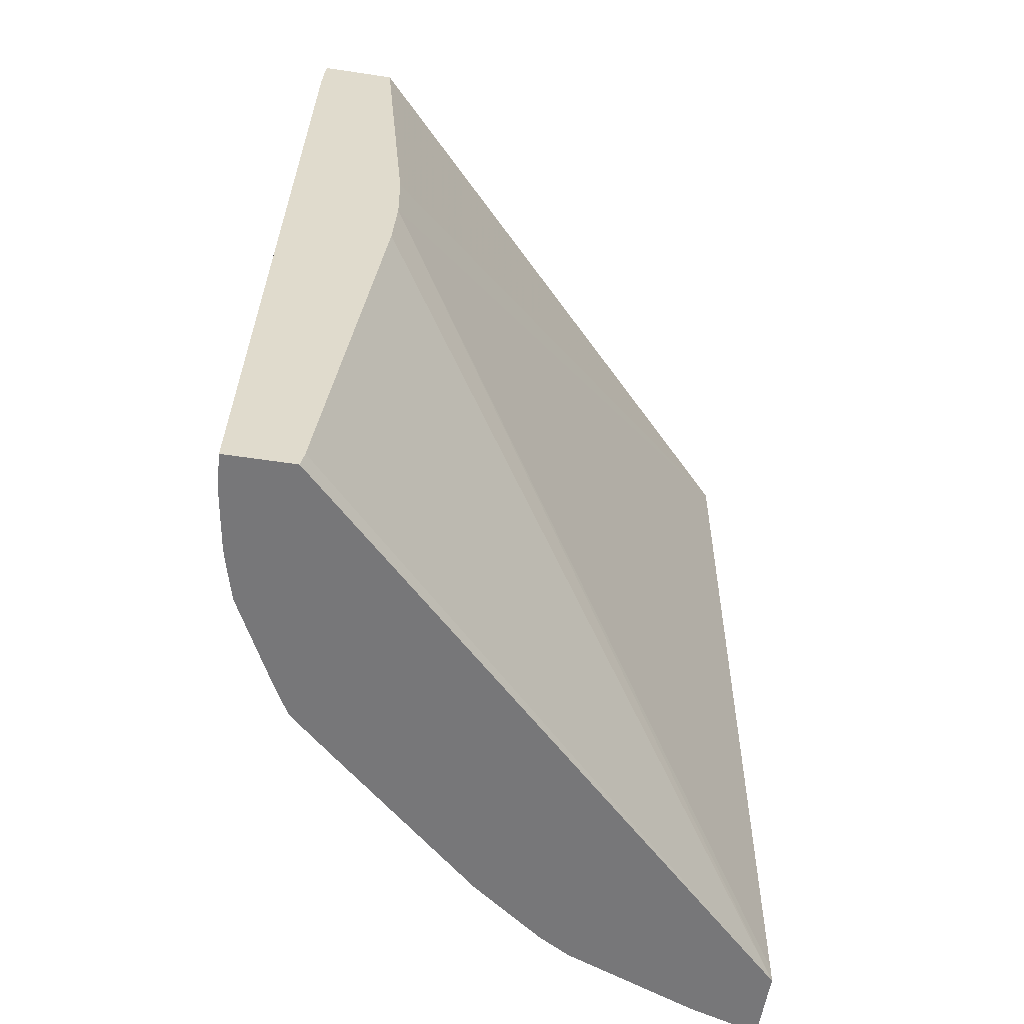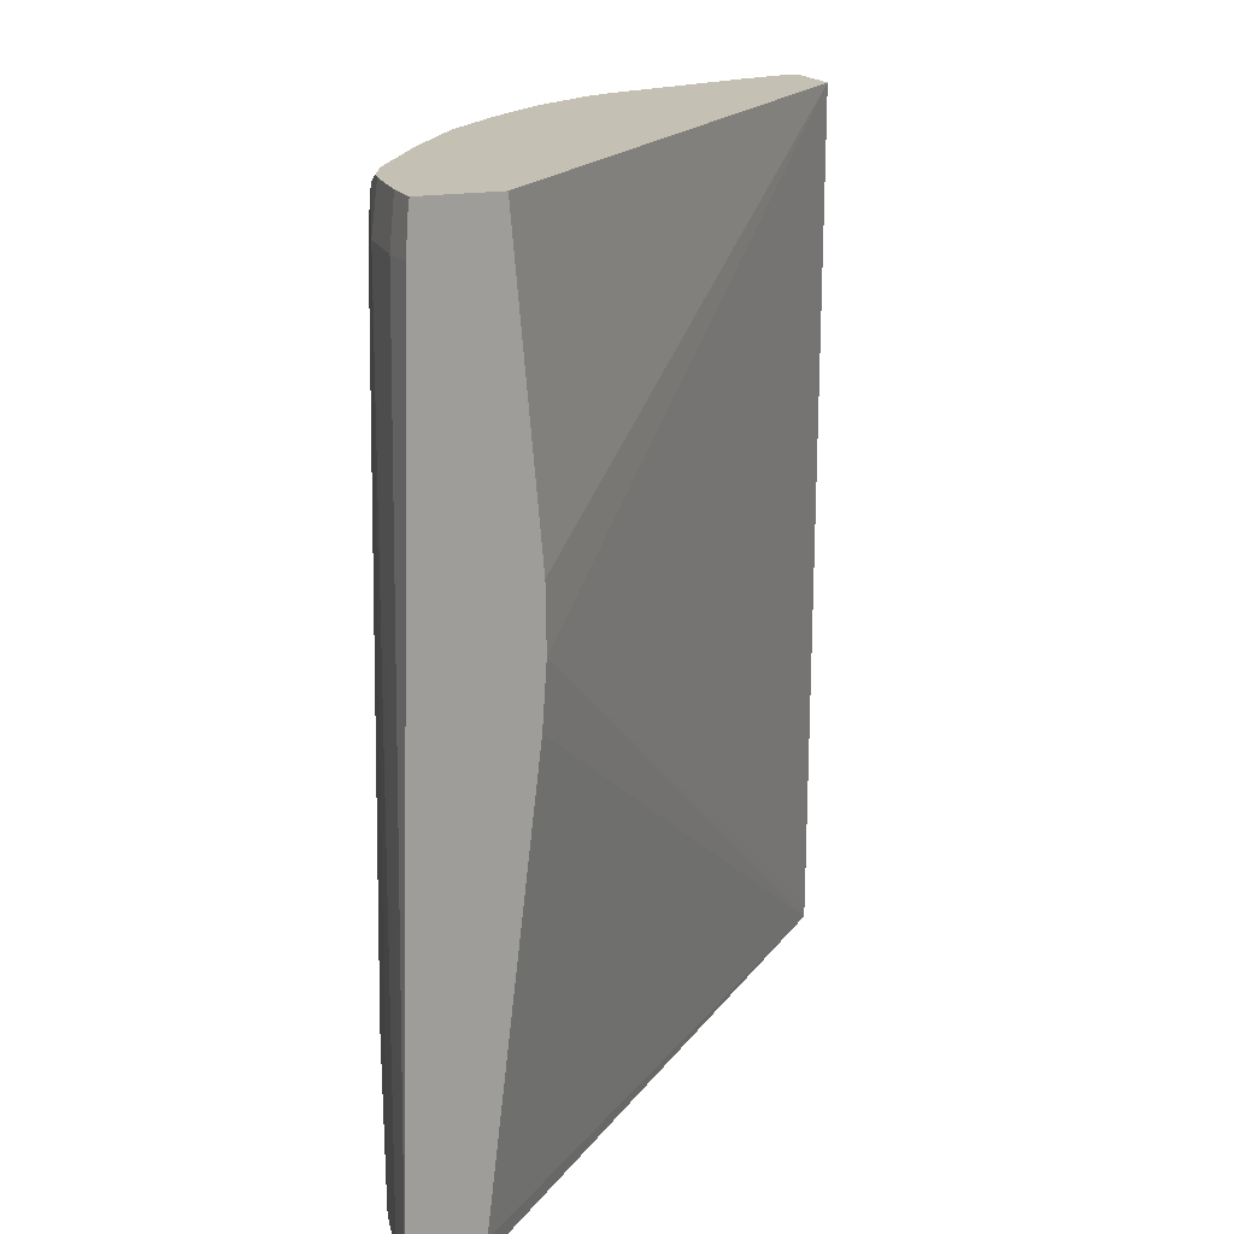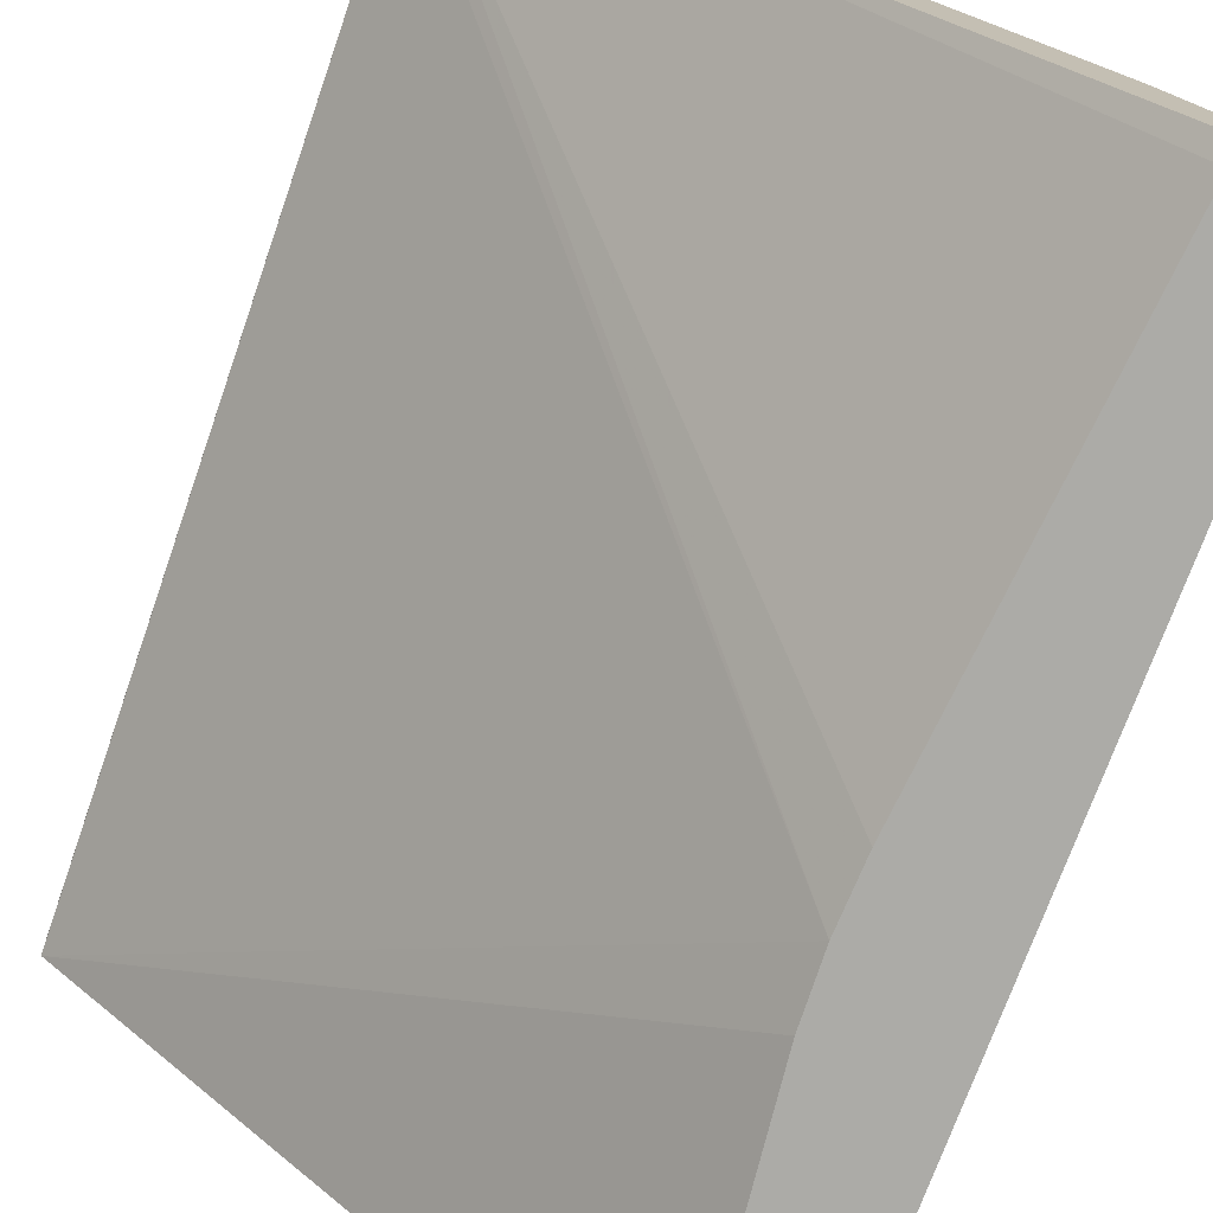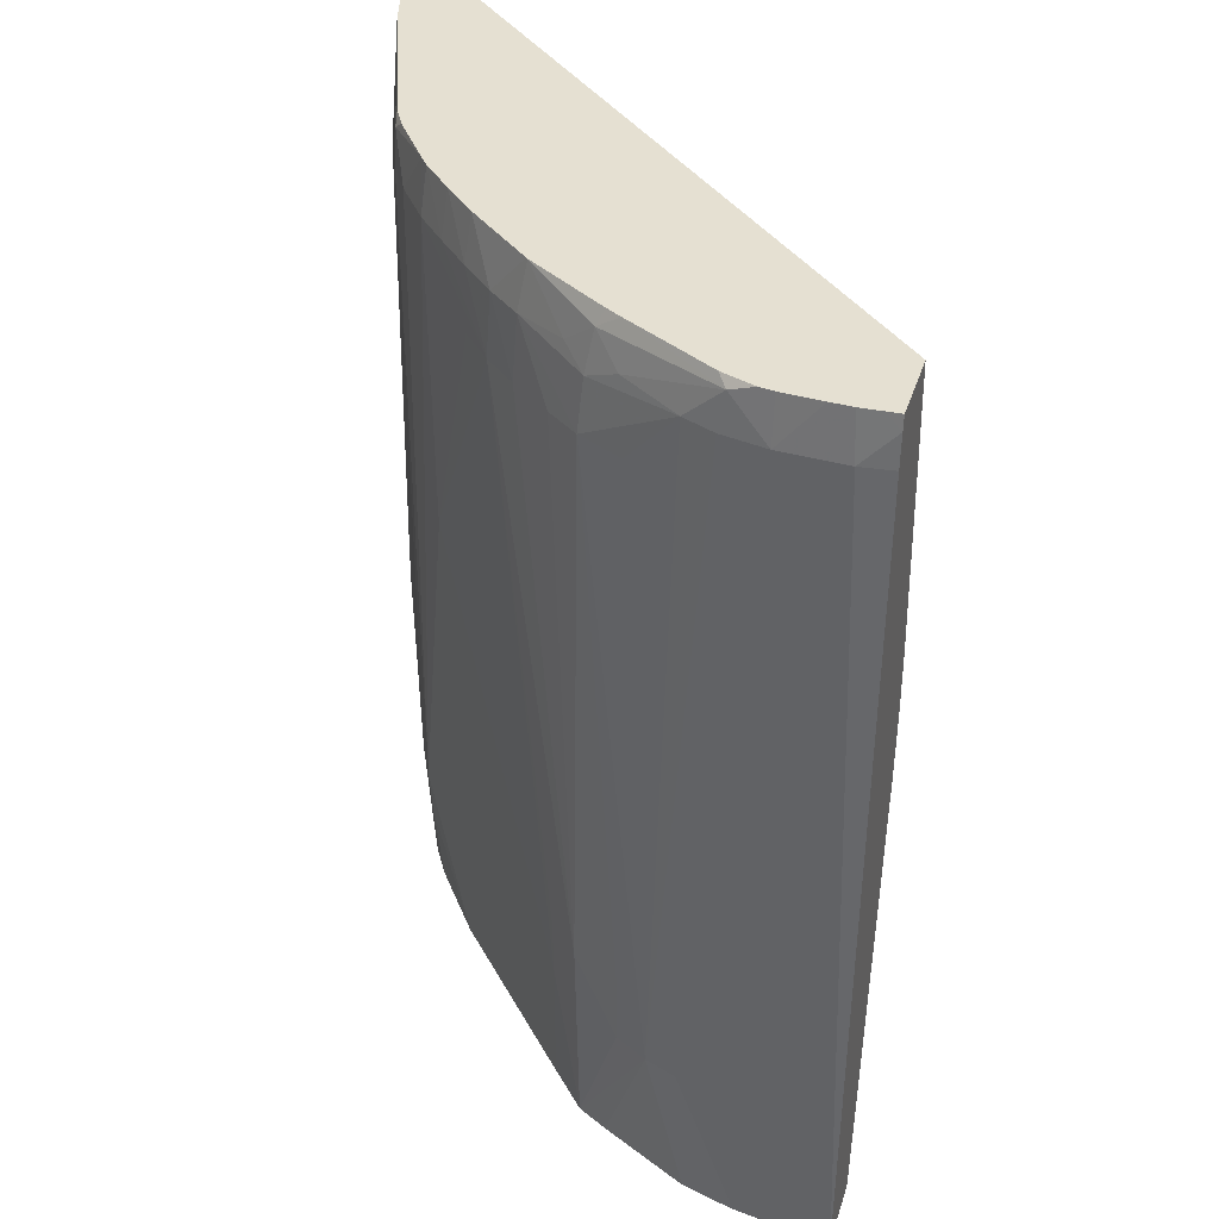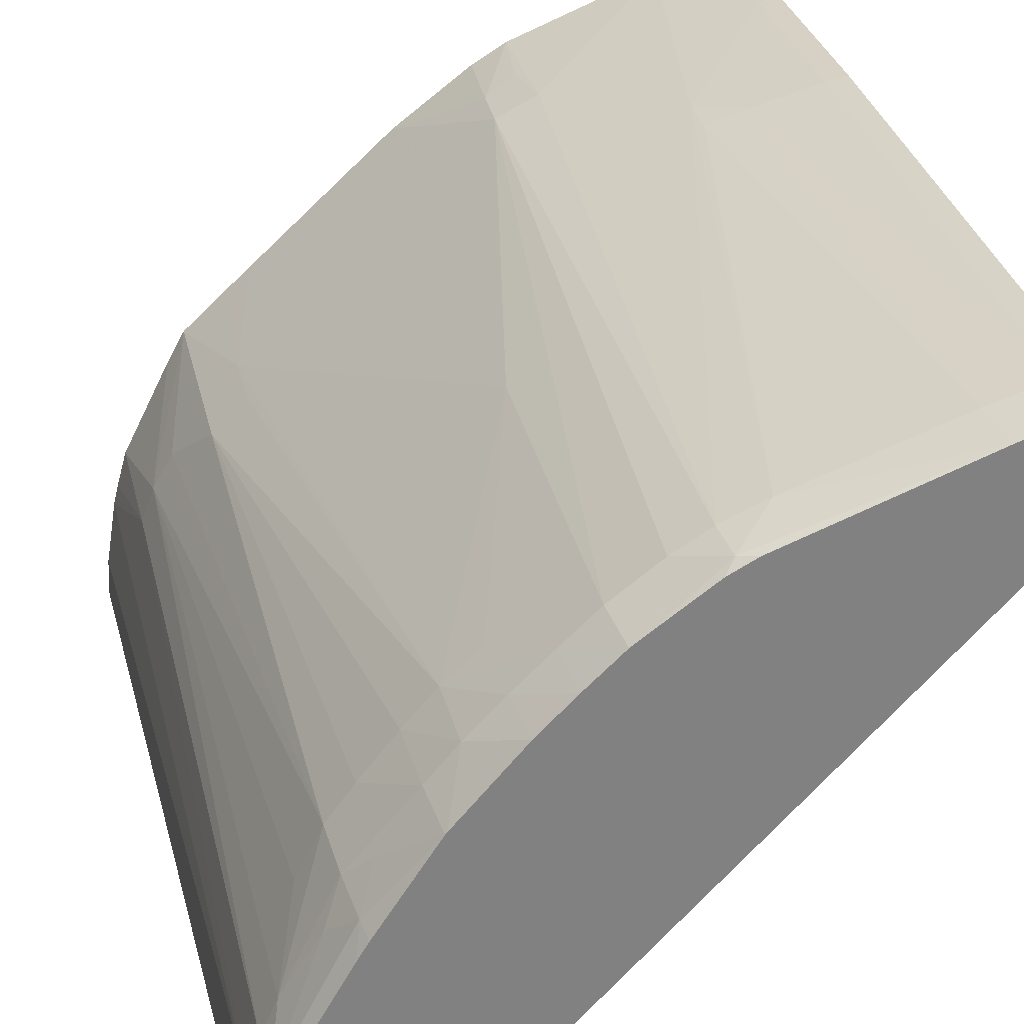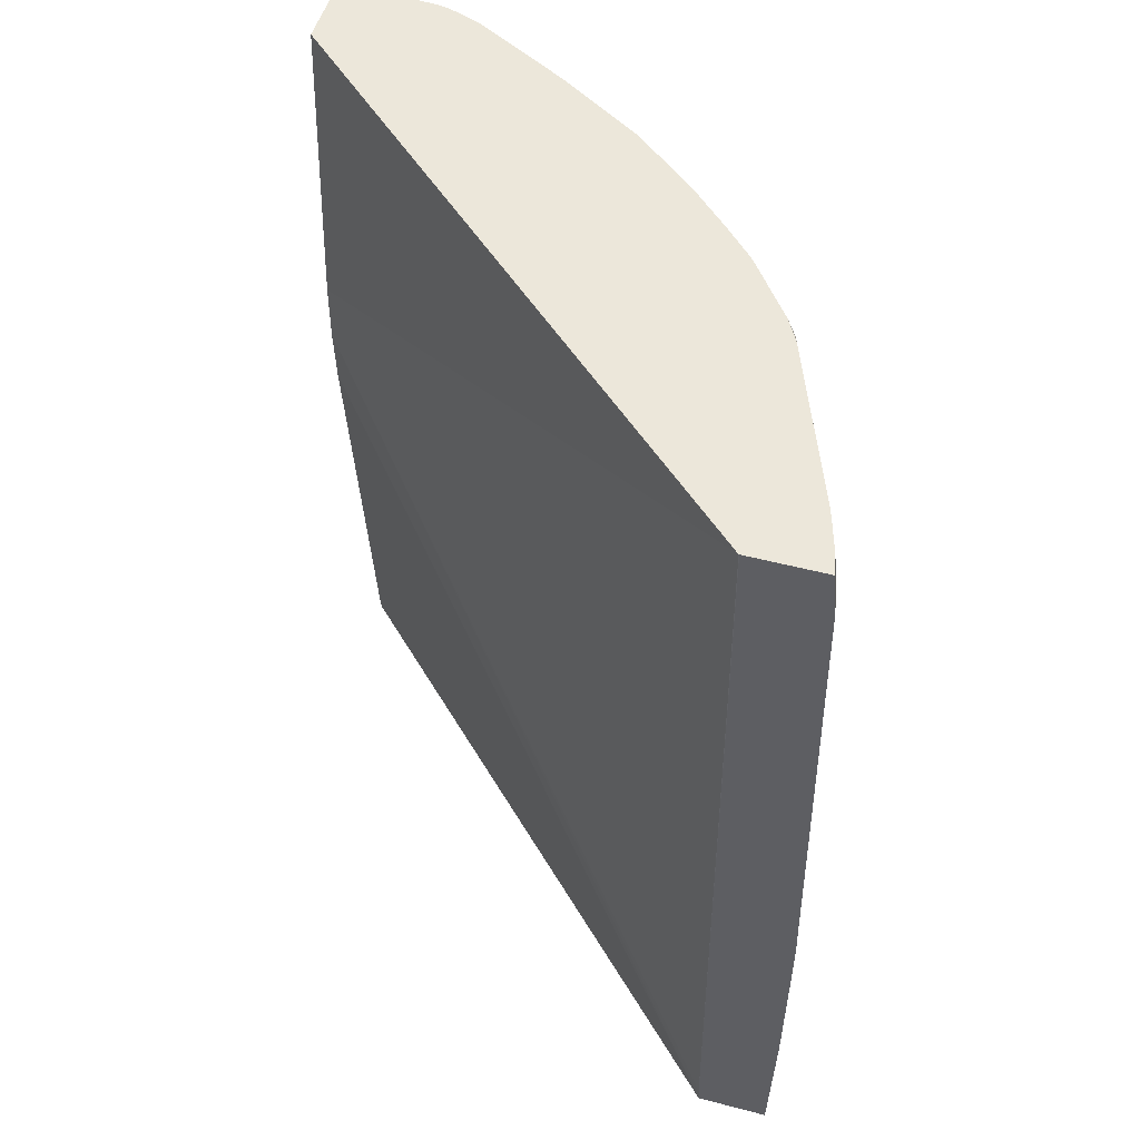
<metadata>
{"format":"obj","ext":"obj","renderer":"f3d","projection":"perspective","resolution":1024,"background":"white","views":[{"elev":-57.2,"azim":171.0,"up":"+Y"},{"elev":18.4,"azim":159.9,"up":"+Y"},{"elev":-76.2,"azim":-19.0,"up":"+Z"},{"elev":37.8,"azim":107.0,"up":"+Y"},{"elev":30.0,"azim":167.8,"up":"+Z"},{"elev":51.0,"azim":-74.1,"up":"+Y"}]}
</metadata>
<code>
v 0.003098 0.04864 0.01485
v 0.003098 0.04821 0.01484
v 0.003525 0.04864 0.01477
v 0.003098 0.05992 0.01469
v 0.003098 0.0468 0.01482
v 0.003525 0.04441 0.01471
v 0.004935 0.04864 0.01438
v 0.003525 0.05992 0.01462
v 0.003157 0.06096 0.01458
v 0.003098 0.06096 0.01459
v 0.003098 0.04441 0.01479
v 0.005727 0.0478 0.01414
v 0.003525 0.04117 0.01461
v 0.005716 0.04864 0.01413
v 0.004675 0.05992 0.01425
v 0.004241 0.06096 0.0143
v 0.003525 0.06096 0.01452
v 0.003098 0.06096 0.01296
v 0.003098 0.04117 0.01468
v 0.003107 0.04117 0.01468
v 0.003399 0.04117 0.01463
v 0.00433 0.04117 0.01435
v 0.004677 0.04117 0.01425
v 0.007754 0.04441 0.01322
v 0.00861 0.05992 0.01277
v 0.007754 0.05992 0.01314
v 0.00454 0.06096 0.01421
v 0.0031 0.06096 0.01295
v 0.003098 0.04153 0.01309
v 0.003098 0.04117 0.01311
v 0.007686 0.04117 0.01304
v 0.007892 0.04287 0.01306
v 0.008599 0.04441 0.0128
v 0.009314 0.05992 0.01233
v 0.008546 0.06076 0.01273
v 0.008229 0.06096 0.01281
v 0.01405 0.06096 0.001412
v 0.01347 0.05428 0.001412
v 0.01346 0.05287 0.001412
v 0.01472 0.04159 0.001412
v 0.0148 0.04117 0.001412
v 0.01355 0.05146 0.001412
v 0.008391 0.04117 0.01262
v 0.008542 0.04326 0.01275
v 0.01 0.04117 0.0114
v 0.013 0.04117 0.008657
v 0.01369 0.04441 0.008123
v 0.0102 0.05287 0.0116
v 0.01025 0.05992 0.01163
v 0.009889 0.06096 0.0117
v 0.008753 0.06096 0.01252
v 0.01571 0.06096 0.001412
v 0.01631 0.04117 0.001412
v 0.009164 0.04117 0.01203
v 0.01351 0.04117 0.00819
v 0.0144 0.04117 0.007363
v 0.0137 0.04582 0.008147
v 0.01244 0.05851 0.009617
v 0.01174 0.05851 0.01026
v 0.01096 0.05992 0.01097
v 0.01013 0.06096 0.01152
v 0.01573 0.06096 0.001731
v 0.01575 0.06064 0.001412
v 0.01579 0.05992 0.001412
v 0.01587 0.05992 0.002115
v 0.0158 0.05992 0.003526
v 0.01627 0.04117 0.002152
v 0.01477 0.04117 0.006685
v 0.01548 0.04441 0.005613
v 0.01507 0.04441 0.006345
v 0.01441 0.04582 0.007443
v 0.01306 0.05851 0.008912
v 0.01239 0.05992 0.009535
v 0.01168 0.05992 0.01026
v 0.01084 0.06096 0.01085
v 0.01575 0.06096 0.002197
v 0.01573 0.06096 0.002657
v 0.01567 0.06096 0.003526
v 0.01562 0.06096 0.003831
v 0.01556 0.06076 0.004365
v 0.0156 0.05992 0.004498
v 0.01574 0.04441 0.004909
v 0.01606 0.04117 0.003526
v 0.01575 0.04117 0.004699
v 0.01504 0.04582 0.006345
v 0.01529 0.05992 0.005203
v 0.01478 0.05851 0.006345
v 0.01429 0.05851 0.007322
v 0.01377 0.05851 0.008027
v 0.01298 0.05992 0.00883
v 0.01281 0.06096 0.00869
v 0.01154 0.06096 0.01014
v 0.01535 0.06096 0.004565
v 0.01421 0.06096 0.006541
v 0.01409 0.06062 0.007047
v 0.01456 0.06005 0.006484
v 0.01596 0.04117 0.003956
v 0.01422 0.05968 0.007217
v 0.01377 0.06005 0.007714
v 0.01284 0.06096 0.008655
v 0.01401 0.06096 0.006881
f 1 5 2
f 2 5 3
f 66 81 82
f 66 82 83
f 66 83 67
f 68 84 69
f 4 9 10
f 5 11 6
f 6 12 7
f 6 11 13
f 1 10 18
f 1 18 29
f 1 29 30
f 1 30 19
f 8 15 16
f 8 16 17
f 9 16 27
f 9 27 36
f 3 5 6
f 3 6 7
f 3 7 8
f 4 8 9
f 9 50 61
f 9 61 75
f 49 60 61
f 49 61 50
f 6 13 12
f 7 12 14
f 7 14 15
f 7 15 8
f 8 17 9
f 9 17 16
f 9 36 51
f 9 51 50
f 1 2 3
f 1 3 8
f 1 8 4
f 1 4 10
f 9 78 77
f 9 77 76
f 95 101 100
f 95 100 99
f 70 88 71
f 71 88 89
f 9 28 18
f 9 18 10
f 11 19 20
f 11 20 21
f 9 91 100
f 9 100 101
f 9 101 94
f 9 94 93
f 12 24 25
f 12 25 26
f 12 26 14
f 13 21 20
f 9 76 62
f 9 62 52
f 9 52 37
f 9 37 28
f 13 53 67
f 13 67 83
f 82 97 83
f 86 96 98
f 11 21 13
f 12 13 22
f 12 22 23
f 12 23 24
f 1 19 11
f 1 11 5
f 13 54 43
f 13 43 31
f 13 20 19
f 13 19 30
f 13 30 41
f 13 41 53
f 15 27 16
f 18 28 29
f 23 31 24
f 24 31 32
f 13 84 68
f 13 68 56
f 13 56 55
f 13 55 46
f 25 33 34
f 26 35 27
f 27 35 36
f 28 37 38
f 13 31 23
f 13 23 22
f 14 26 15
f 15 26 27
f 30 39 42
f 30 42 40
f 9 75 92
f 9 92 91
f 24 32 33
f 24 33 25
f 25 34 35
f 25 35 26
f 9 93 79
f 9 79 78
f 33 49 34
f 34 49 50
f 28 38 39
f 28 39 29
f 29 39 30
f 30 40 41
f 37 63 64
f 37 64 53
f 37 53 41
f 37 41 40
f 32 44 33
f 33 44 45
f 33 45 46
f 33 46 47
f 44 54 45
f 46 55 47
f 47 55 56
f 47 56 57
f 34 50 35
f 35 50 51
f 35 51 36
f 37 52 63
f 49 59 58
f 49 58 60
f 13 83 97
f 13 97 84
f 37 40 42
f 37 42 39
f 37 39 38
f 43 54 44
f 13 46 45
f 13 45 54
f 56 70 71
f 56 71 57
f 47 57 58
f 47 58 48
f 48 58 59
f 48 59 49
f 58 71 72
f 60 74 75
f 60 75 61
f 62 76 65
f 52 62 63
f 53 64 65
f 53 65 66
f 53 66 67
f 66 77 78
f 66 78 79
f 66 79 80
f 66 80 81
f 57 71 58
f 58 72 73
f 58 73 74
f 58 74 60
f 69 85 70
f 69 84 82
f 31 43 44
f 31 44 32
f 62 65 63
f 63 65 64
f 65 76 66
f 66 76 77
f 33 47 48
f 33 48 49
f 90 100 91
f 94 101 95
f 69 82 81
f 69 81 86
f 69 86 87
f 69 87 88
f 69 88 85
f 70 85 88
f 56 68 69
f 56 69 70
f 71 89 72
f 72 89 90
f 72 90 73
f 73 90 91
f 73 91 92
f 73 92 74
f 95 99 98
f 95 98 96
f 80 93 94
f 80 94 95
f 80 95 96
f 80 96 86
f 80 86 81
f 82 84 97
f 86 98 88
f 86 88 87
f 88 98 90
f 88 90 89
f 90 98 99
f 90 99 100
f 74 92 75
f 79 93 80

</code>
